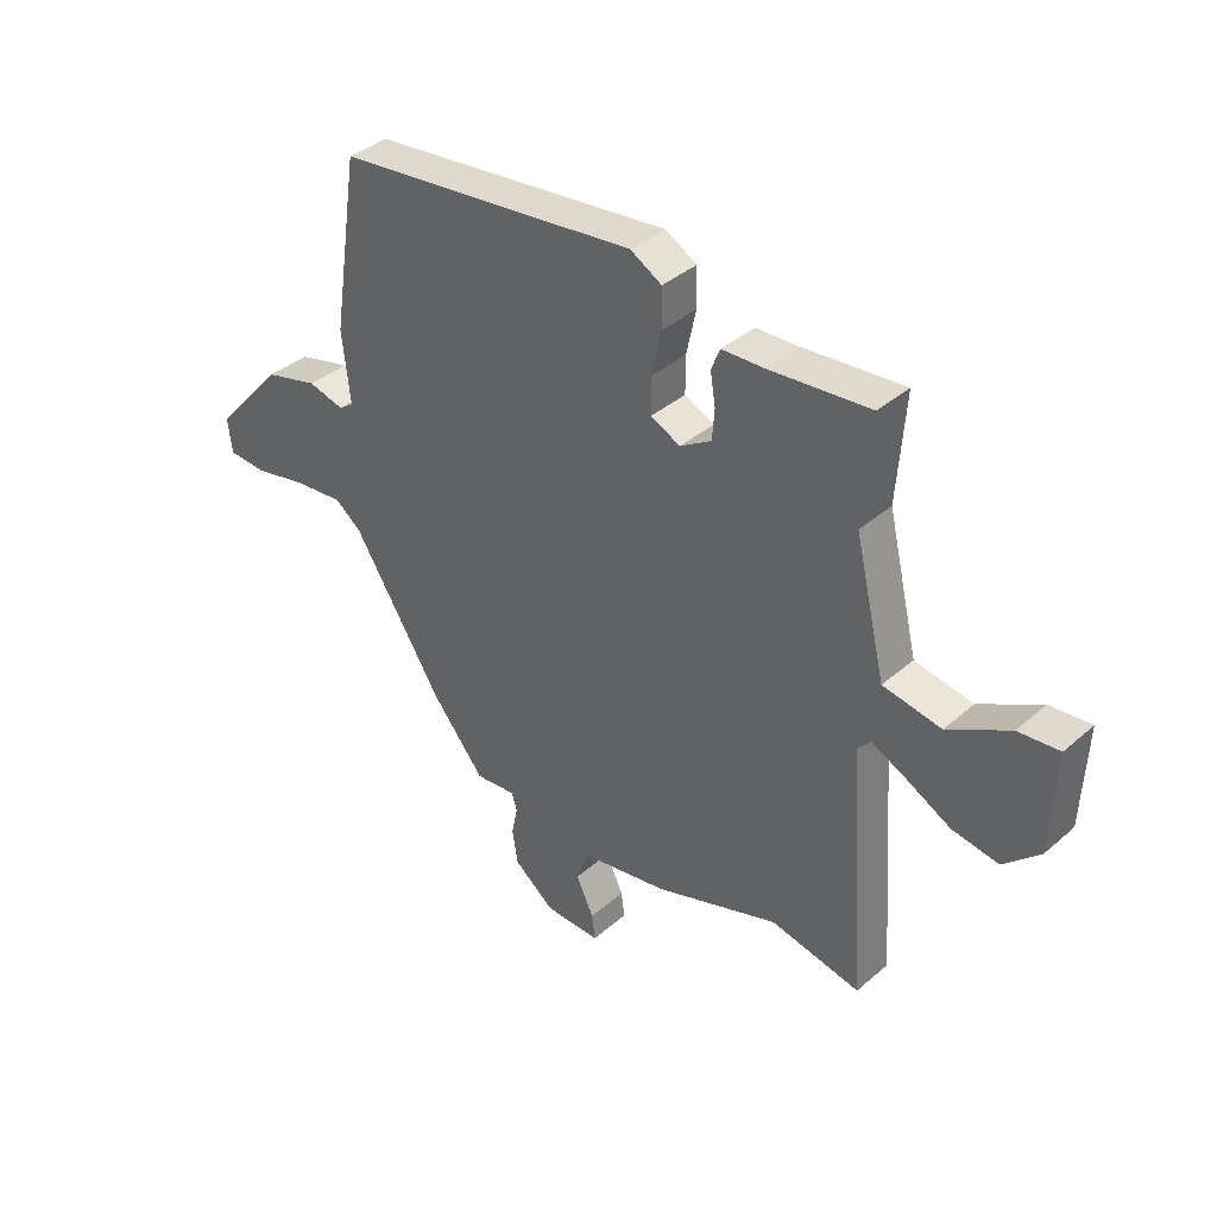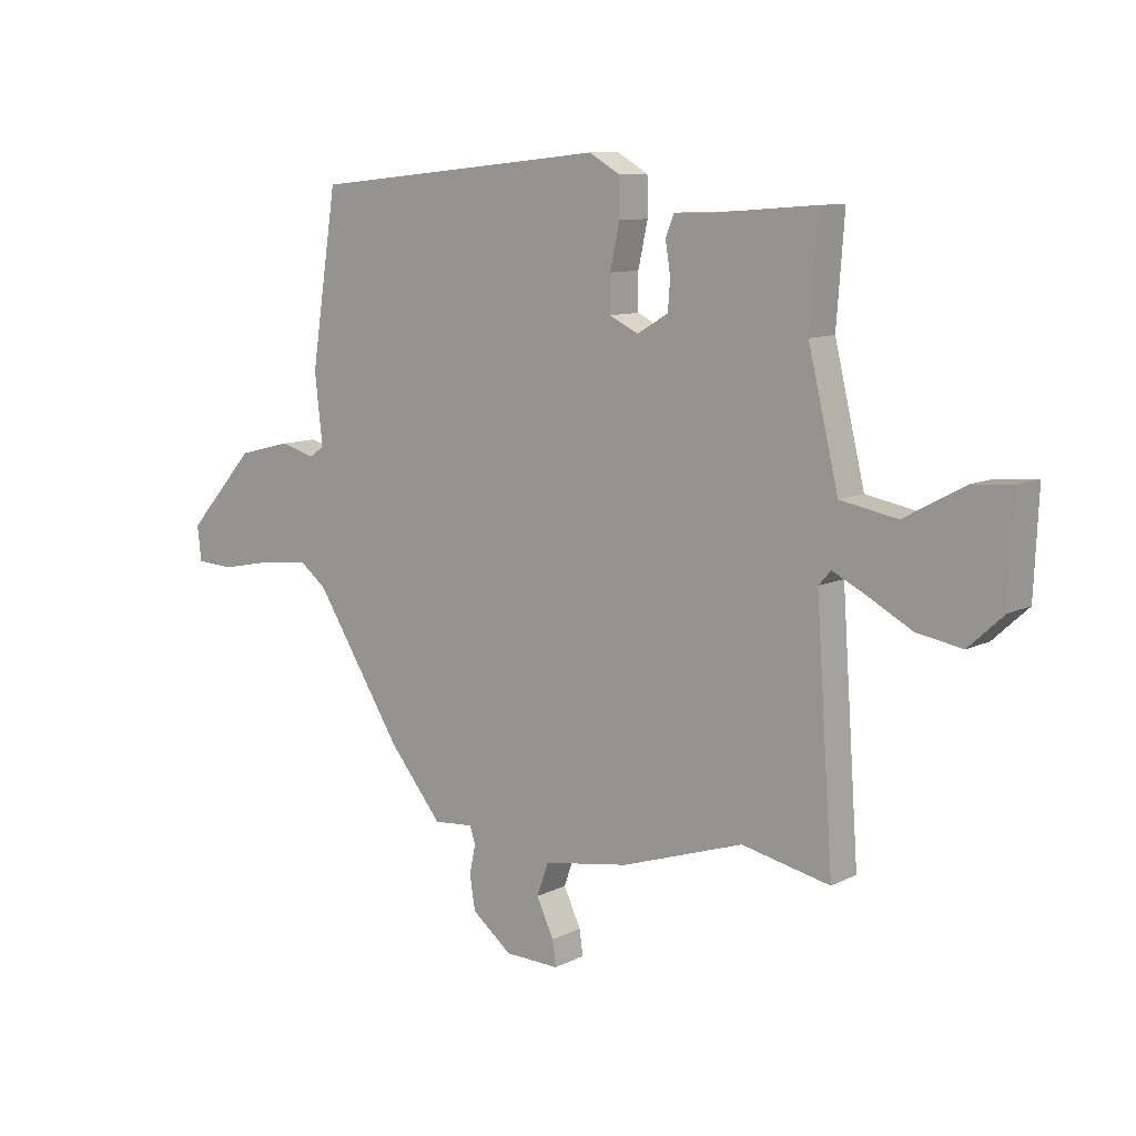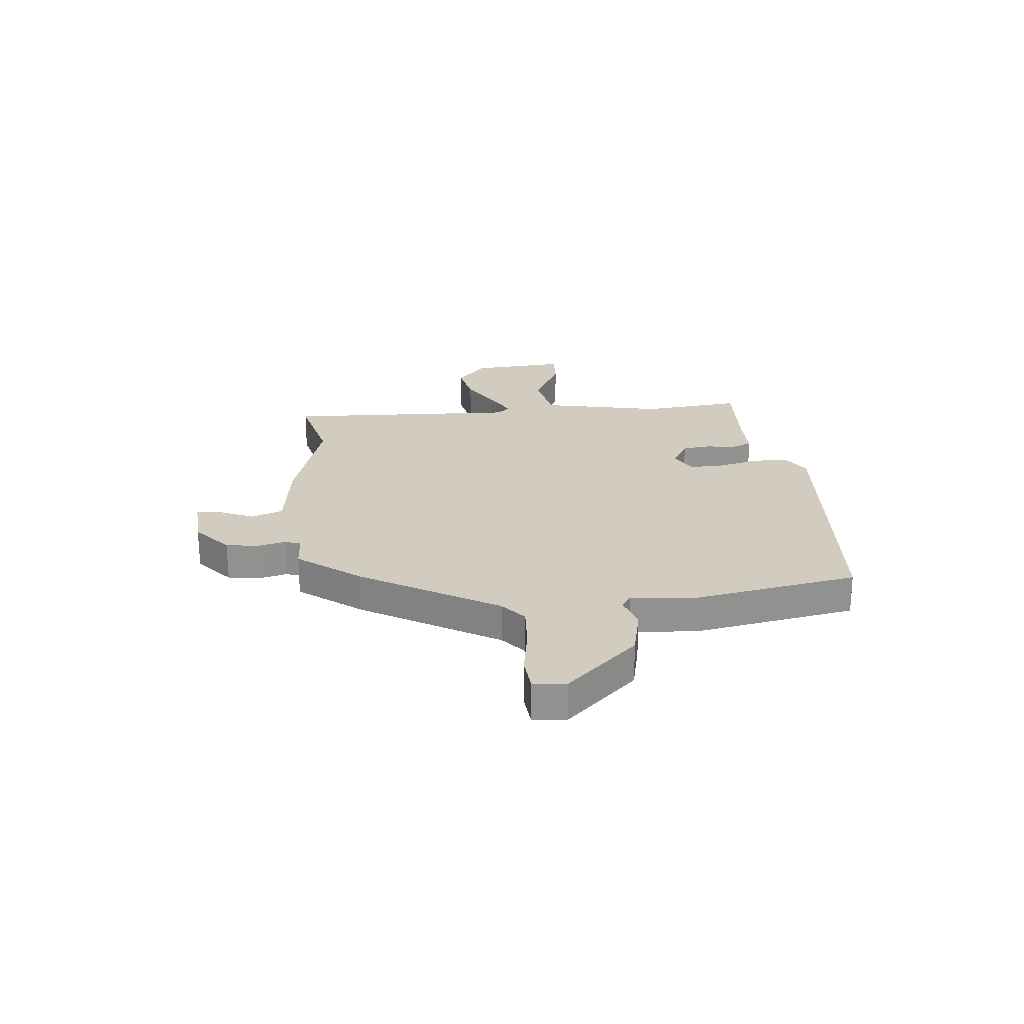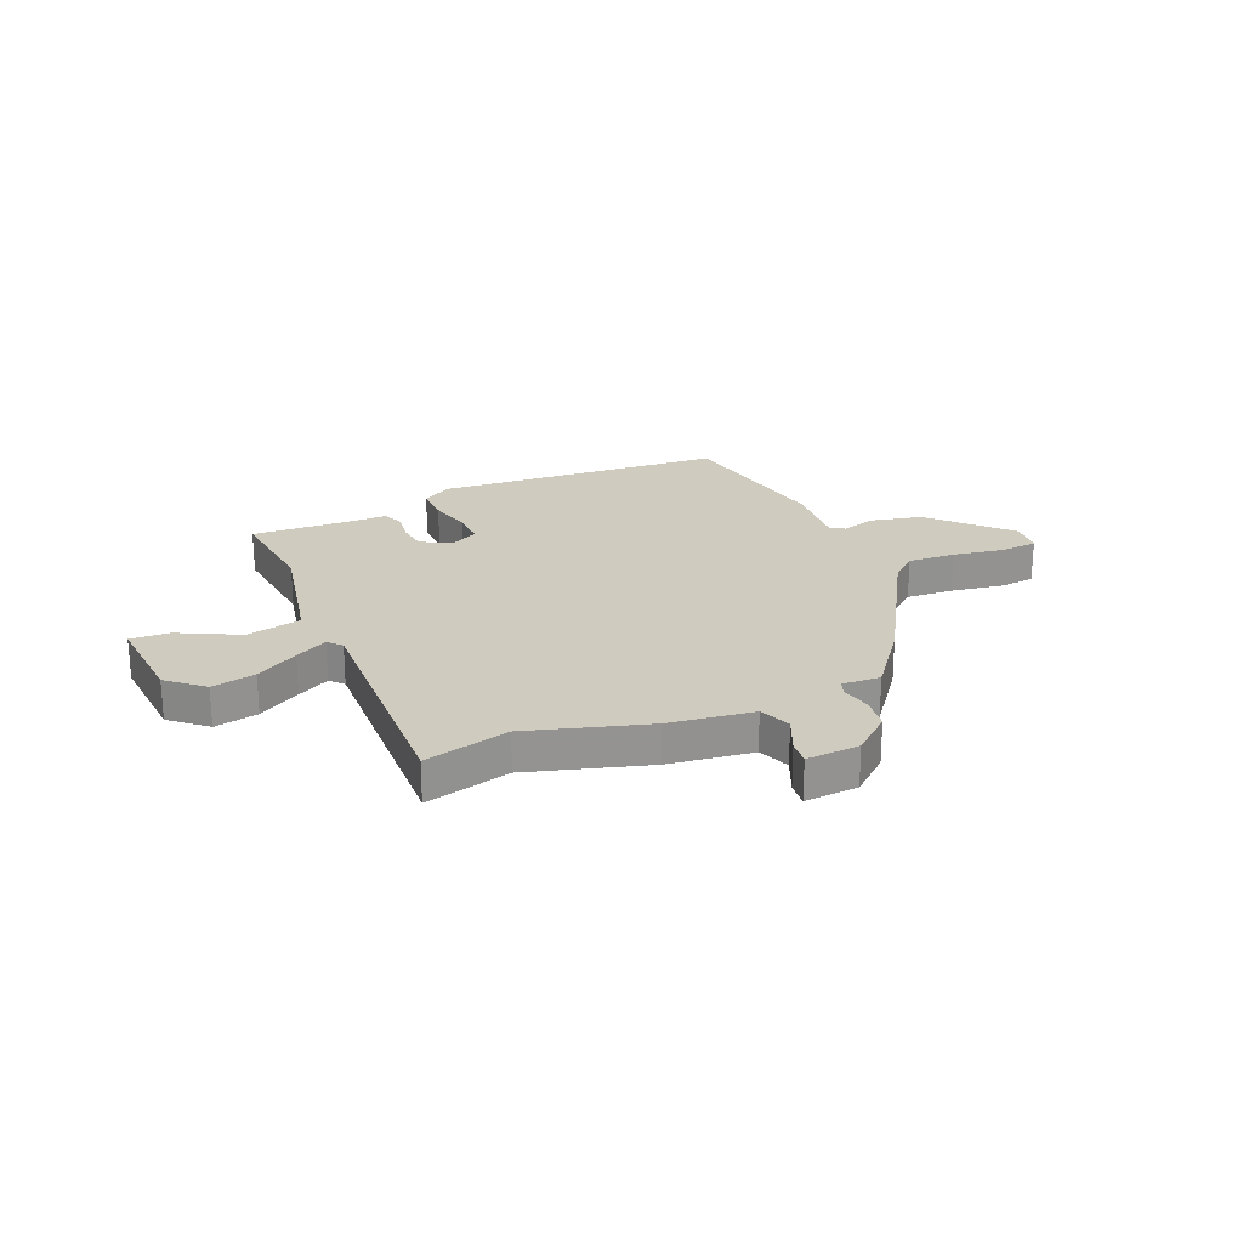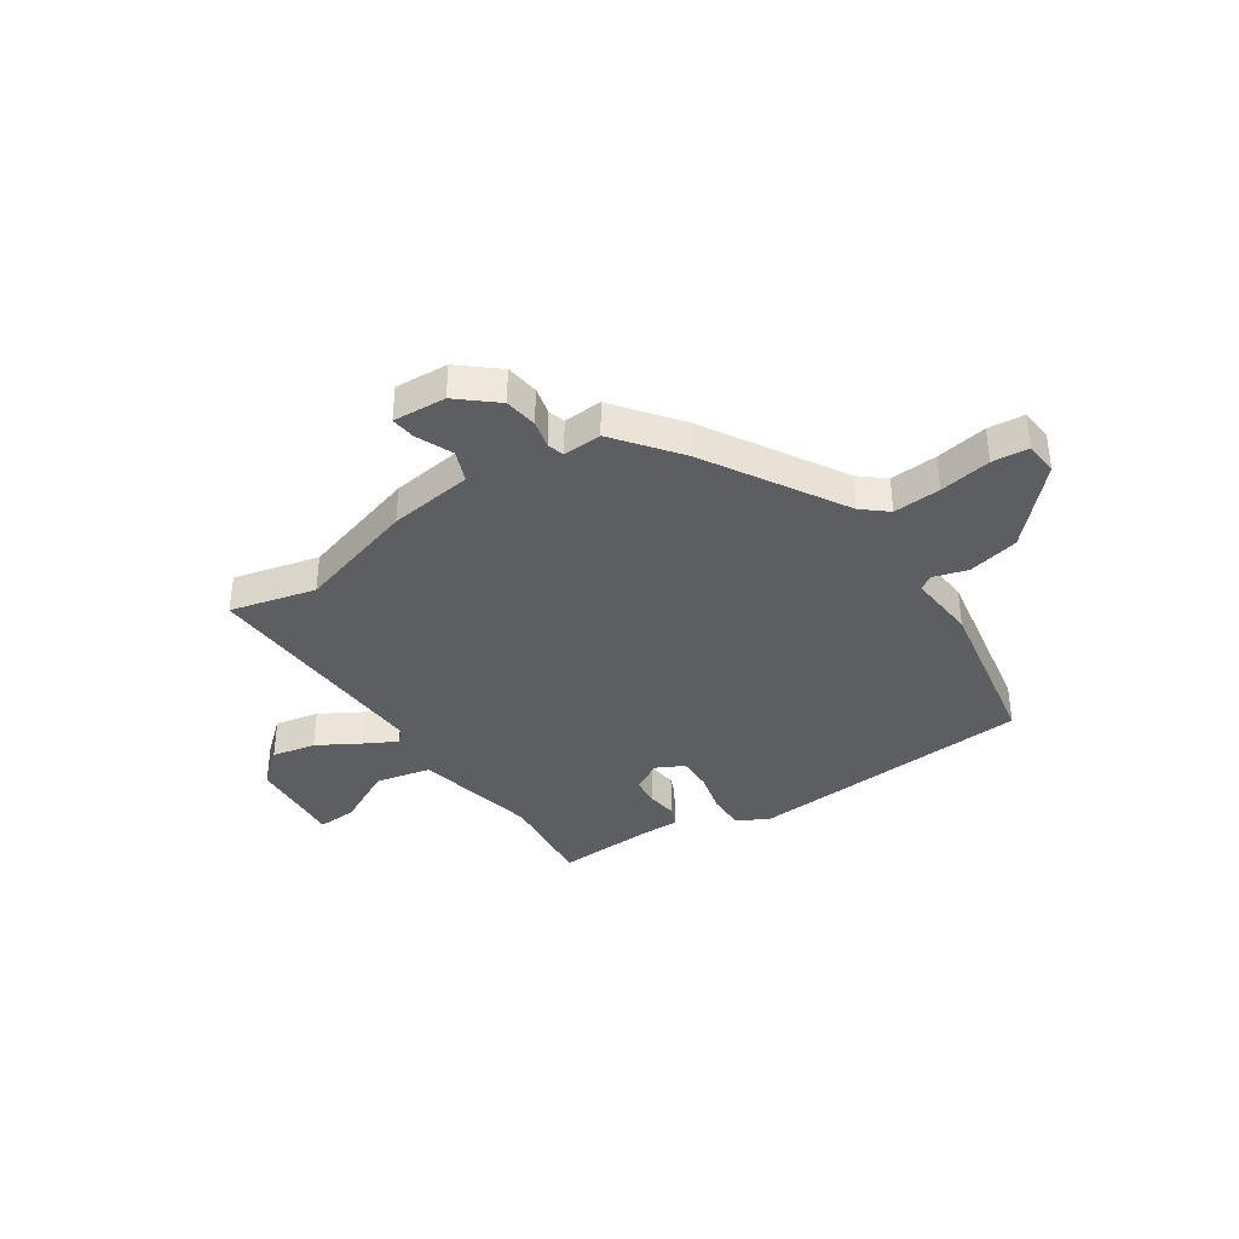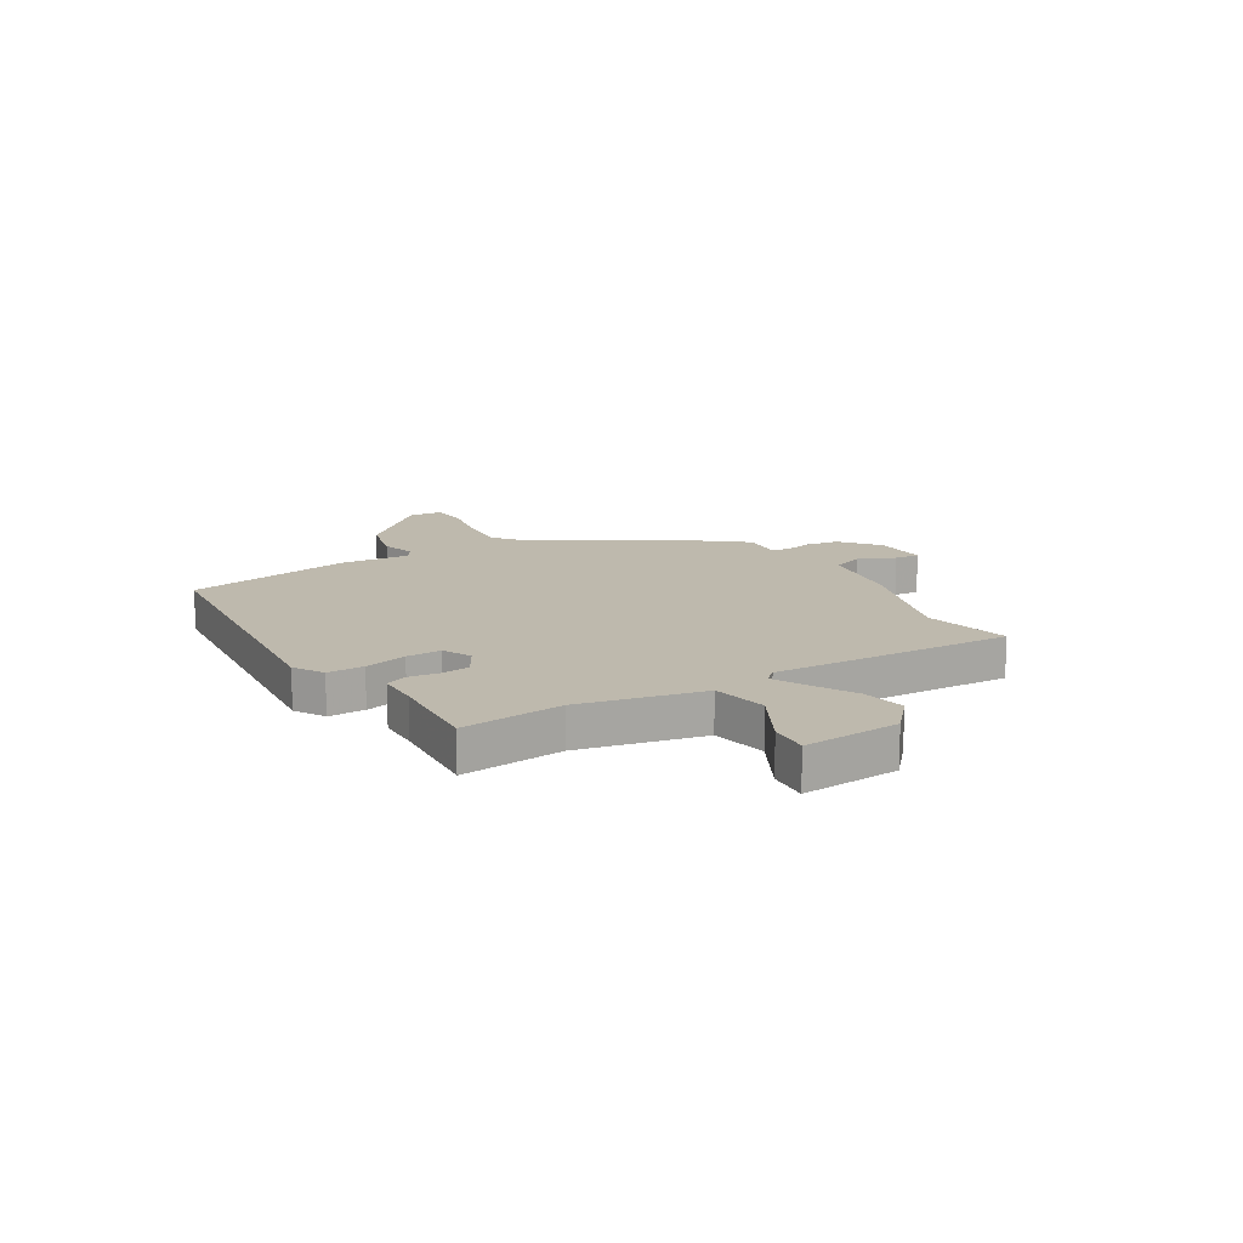
<metadata>
{"format":"obj","ext":"obj","renderer":"f3d","projection":"perspective","resolution":1024,"background":"white","views":[{"elev":37.5,"azim":42.2,"up":"+Z"},{"elev":9.9,"azim":38.4,"up":"+Z"},{"elev":23.9,"azim":-97.3,"up":"+Y"},{"elev":23.7,"azim":155.0,"up":"+Y"},{"elev":-37.4,"azim":-147.8,"up":"+Y"},{"elev":15.1,"azim":58.0,"up":"+Y"}]}
</metadata>
<code>
v -0.324 0.07 -0.429
v -0.481 0.07 -0.18
v -0.528 0.07 -0.143
v -0.615 0.07 -0.151
v -0.709 0.07 -0.17
v -0.776 0.07 -0.166
v -0.783 0.07 -0.104
v -0.661 0.07 0.033
v -0.567 0.07 0.057
v -0.504 0.07 0.04
v -0.478 0.07 0.058
v -0.492 0.07 0.184
v -0.445 0.07 0.49
v 0.085 0.07 0.545
v 0.14 0.07 0.513
v 0.141 0.07 0.446
v 0.124 0.07 0.368
v 0.124 0.07 0.304
v 0.176 0.07 0.279
v 0.231 0.07 0.312
v 0.235 0.07 0.365
v 0.226 0.07 0.421
v 0.241 0.07 0.459
v 0.317 0.07 0.461
v 0.492 0.07 0.475
v 0.478 0.07 0.288
v 0.532 0.07 0.062
v 0.634 0.07 0.043
v 0.742 0.07 0.102
v 0.814 0.07 0.108
v 0.806 0.07 -0.07
v 0.743 0.07 -0.128
v 0.662 0.07 -0.114
v 0.583 0.07 -0.071
v 0.523 0.07 -0.041
v 0.501 0.07 -0.066
v 0.532 0.07 -0.507
v 0.374 0.07 -0.473
v 0.156 0.07 -0.545
v 0.002 0.07 -0.57
v -0.019 0.07 -0.629
v 0.012 0.07 -0.695
v 0.018 0.07 -0.74
v -0.08 0.07 -0.737
v -0.151 0.07 -0.68
v -0.161 0.07 -0.619
v -0.15 0.07 -0.567
v -0.16 0.07 -0.537
v -0.231 0.07 -0.543
v -0.324 0 -0.429
v -0.481 0 -0.18
v -0.528 0 -0.143
v -0.615 0 -0.151
v -0.709 0 -0.17
v -0.776 0 -0.166
v -0.783 0 -0.104
v -0.661 0 0.033
v -0.567 0 0.057
v -0.504 0 0.04
v -0.478 0 0.058
v -0.492 0 0.184
v -0.445 0 0.49
v 0.085 0 0.545
v 0.14 0 0.513
v 0.141 0 0.446
v 0.124 0 0.368
v 0.124 0 0.304
v 0.176 0 0.279
v 0.231 0 0.312
v 0.235 0 0.365
v 0.226 0 0.421
v 0.241 0 0.459
v 0.317 0 0.461
v 0.492 0 0.475
v 0.478 0 0.288
v 0.532 0 0.062
v 0.634 0 0.043
v 0.742 0 0.102
v 0.814 0 0.108
v 0.806 0 -0.07
v 0.743 0 -0.128
v 0.662 0 -0.114
v 0.583 0 -0.071
v 0.523 0 -0.041
v 0.501 0 -0.066
v 0.532 0 -0.507
v 0.374 0 -0.473
v 0.156 0 -0.545
v 0.002 0 -0.57
v -0.019 0 -0.629
v 0.012 0 -0.695
v 0.018 0 -0.74
v -0.08 0 -0.737
v -0.151 0 -0.68
v -0.161 0 -0.619
v -0.15 0 -0.567
v -0.16 0 -0.537
v -0.231 0 -0.543
f 48 49 1 2
f 45 46 47
f 44 45 47
f 43 44 47
f 42 43 47
f 41 42 47
f 40 41 47 48
f 40 48 2
f 39 40 2
f 38 39 2
f 38 2 3
f 37 38 3
f 36 37 3
f 32 33 34
f 31 32 34
f 30 31 34
f 29 30 34
f 28 29 34
f 27 28 34 35
f 35 36 3
f 27 35 3
f 26 27 3
f 21 22 23 24
f 24 25 26
f 21 24 26
f 20 21 26
f 15 16 17
f 14 15 17
f 13 14 17
f 12 13 17
f 11 12 17
f 10 11 17 18
f 8 9 10
f 7 8 10
f 6 7 10
f 5 6 10
f 4 5 10
f 4 10 18 19
f 26 3 4 19
f 19 20 26
f 51 50 98 97
f 96 95 94
f 96 94 93
f 96 93 92
f 96 92 91
f 96 91 90
f 97 96 90 89
f 51 97 89
f 51 89 88
f 51 88 87
f 52 51 87
f 52 87 86
f 52 86 85
f 83 82 81
f 83 81 80
f 83 80 79
f 83 79 78
f 83 78 77
f 84 83 77 76
f 52 85 84
f 52 84 76
f 52 76 75
f 73 72 71 70
f 75 74 73
f 75 73 70
f 75 70 69
f 66 65 64
f 66 64 63
f 66 63 62
f 66 62 61
f 66 61 60
f 67 66 60 59
f 59 58 57
f 59 57 56
f 59 56 55
f 59 55 54
f 59 54 53
f 68 67 59 53
f 68 53 52 75
f 75 69 68
f 1 50 51 2
f 2 51 52 3
f 3 52 53 4
f 4 53 54 5
f 5 54 55 6
f 6 55 56 7
f 7 56 57 8
f 8 57 58 9
f 9 58 59 10
f 10 59 60 11
f 11 60 61 12
f 12 61 62 13
f 13 62 63 14
f 14 63 64 15
f 15 64 65 16
f 16 65 66 17
f 17 66 67 18
f 18 67 68 19
f 19 68 69 20
f 20 69 70 21
f 21 70 71 22
f 22 71 72 23
f 23 72 73 24
f 24 73 74 25
f 25 74 75 26
f 26 75 76 27
f 27 76 77 28
f 28 77 78 29
f 29 78 79 30
f 30 79 80 31
f 31 80 81 32
f 32 81 82 33
f 33 82 83 34
f 34 83 84 35
f 35 84 85 36
f 36 85 86 37
f 37 86 87 38
f 38 87 88 39
f 39 88 89 40
f 40 89 90 41
f 41 90 91 42
f 42 91 92 43
f 43 92 93 44
f 44 93 94 45
f 45 94 95 46
f 46 95 96 47
f 47 96 97 48
f 48 97 98 49
f 49 98 50 1

</code>
